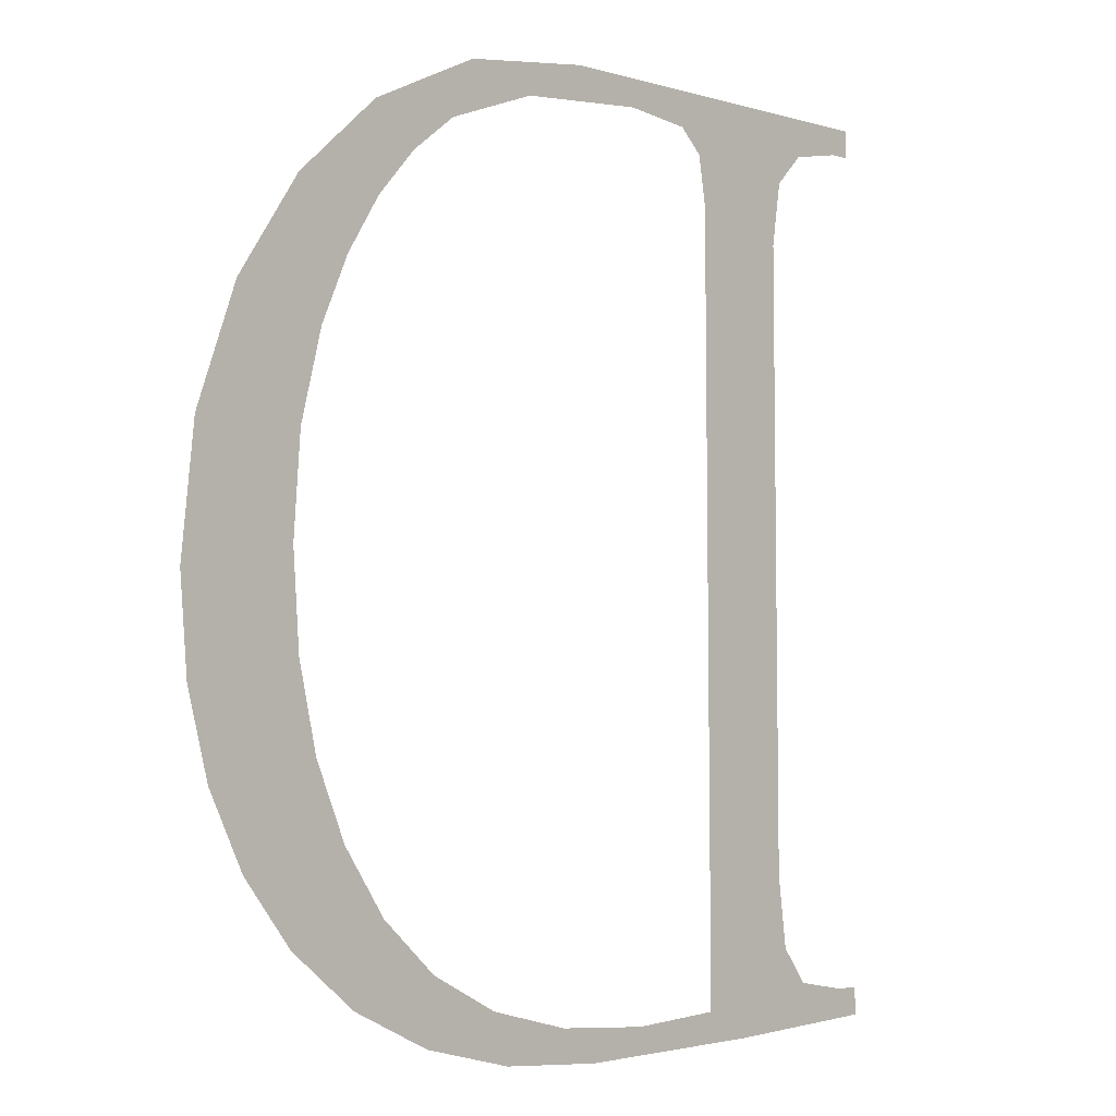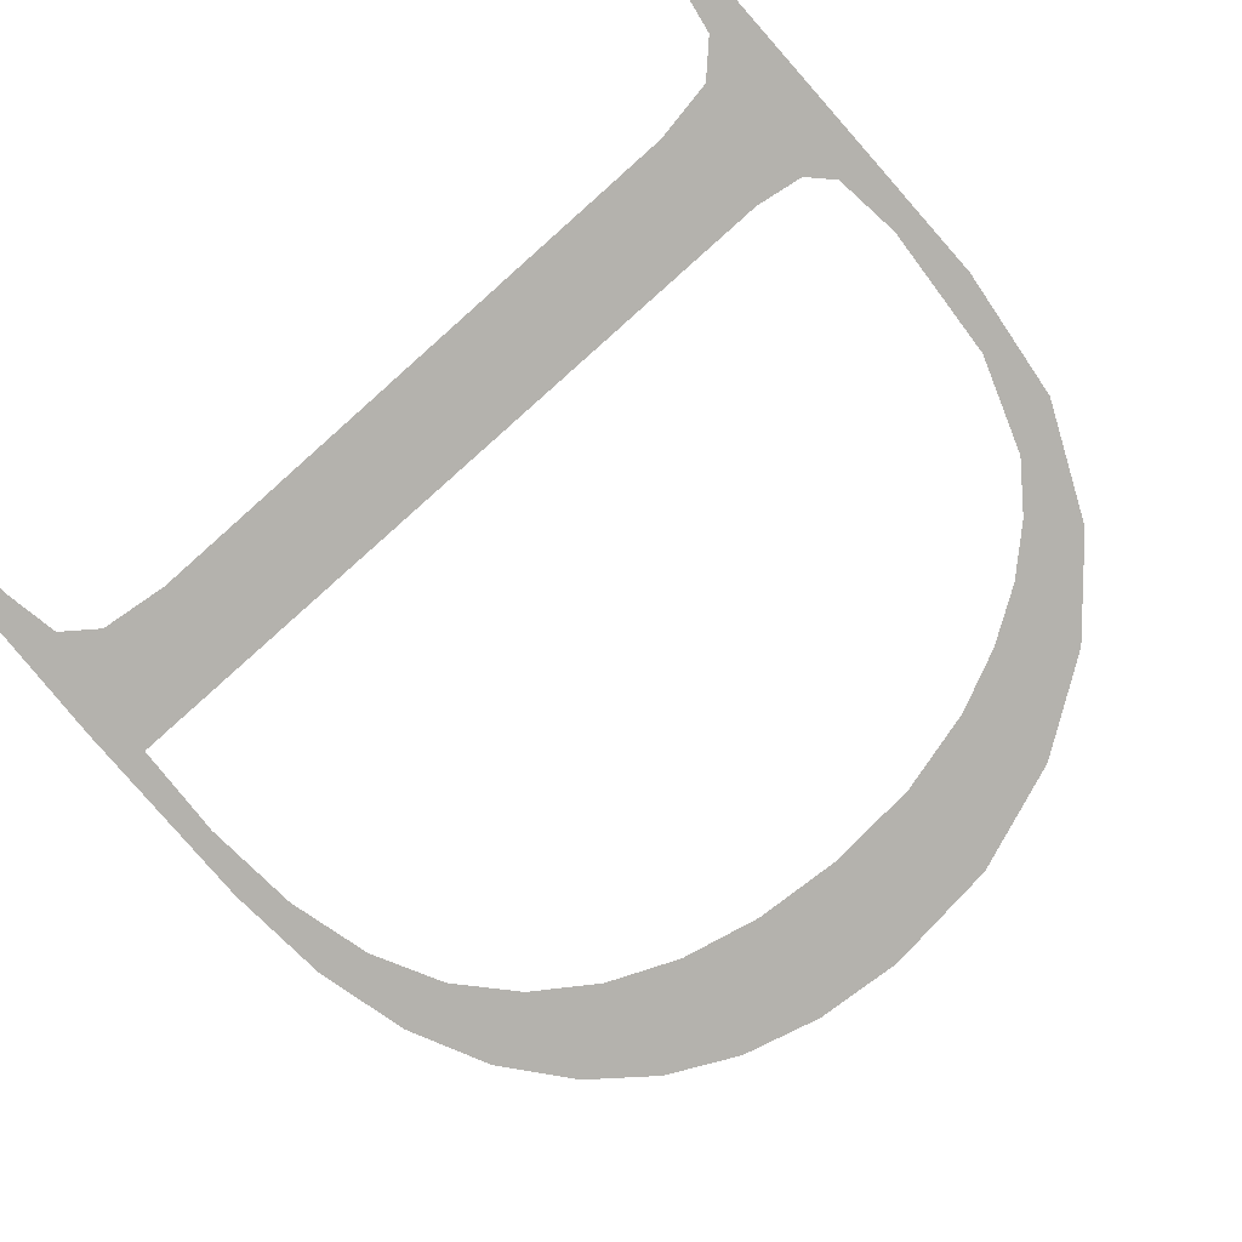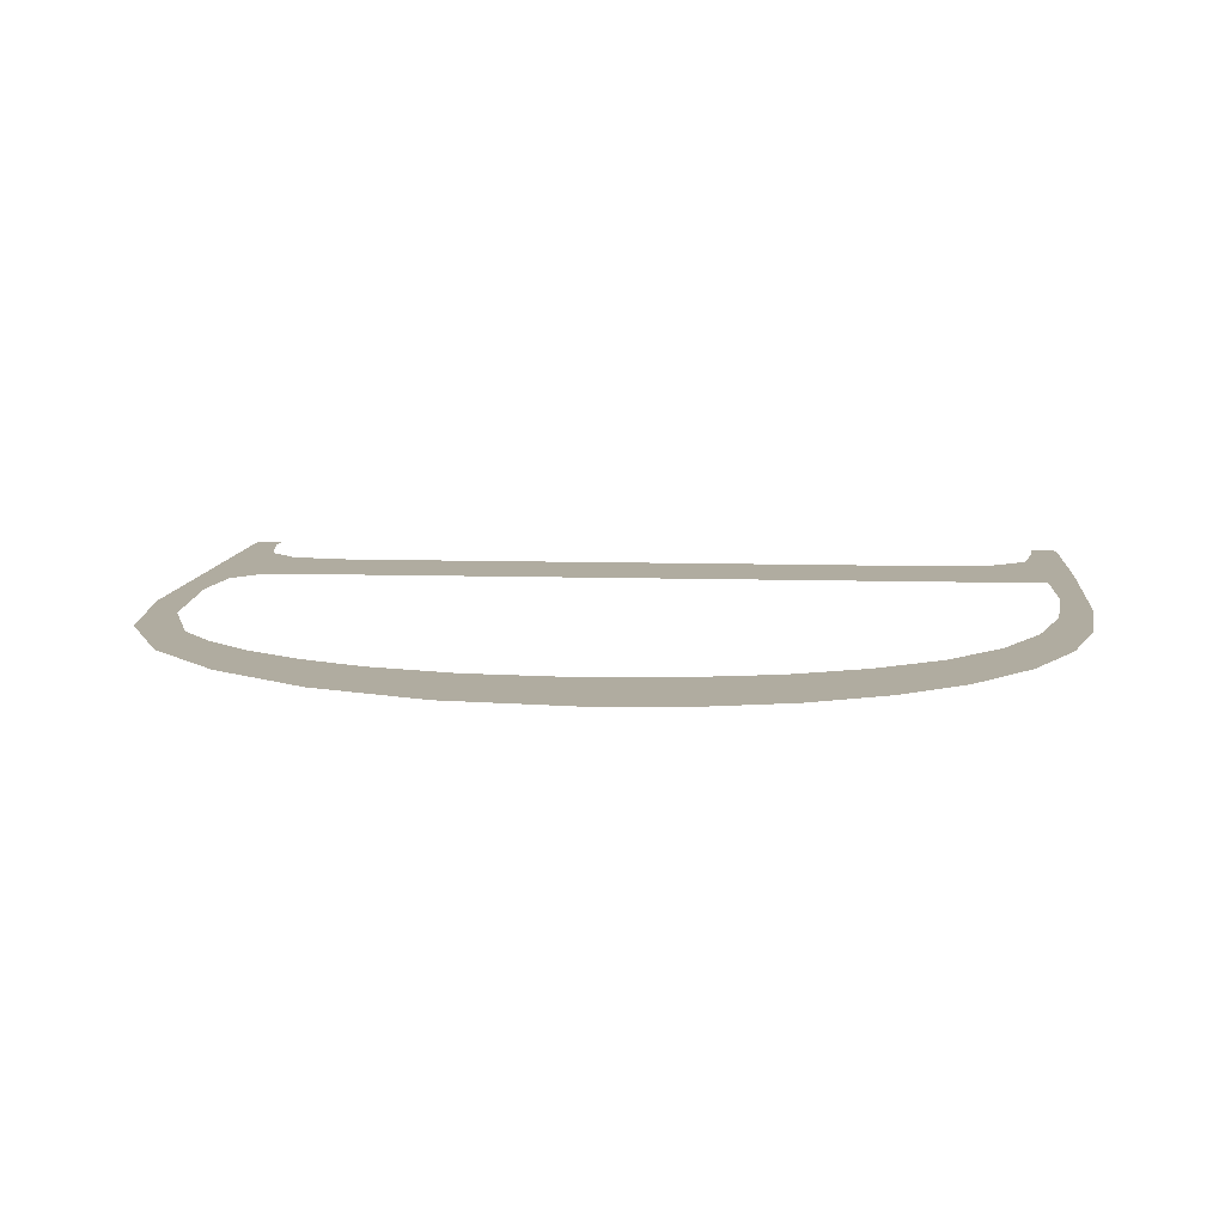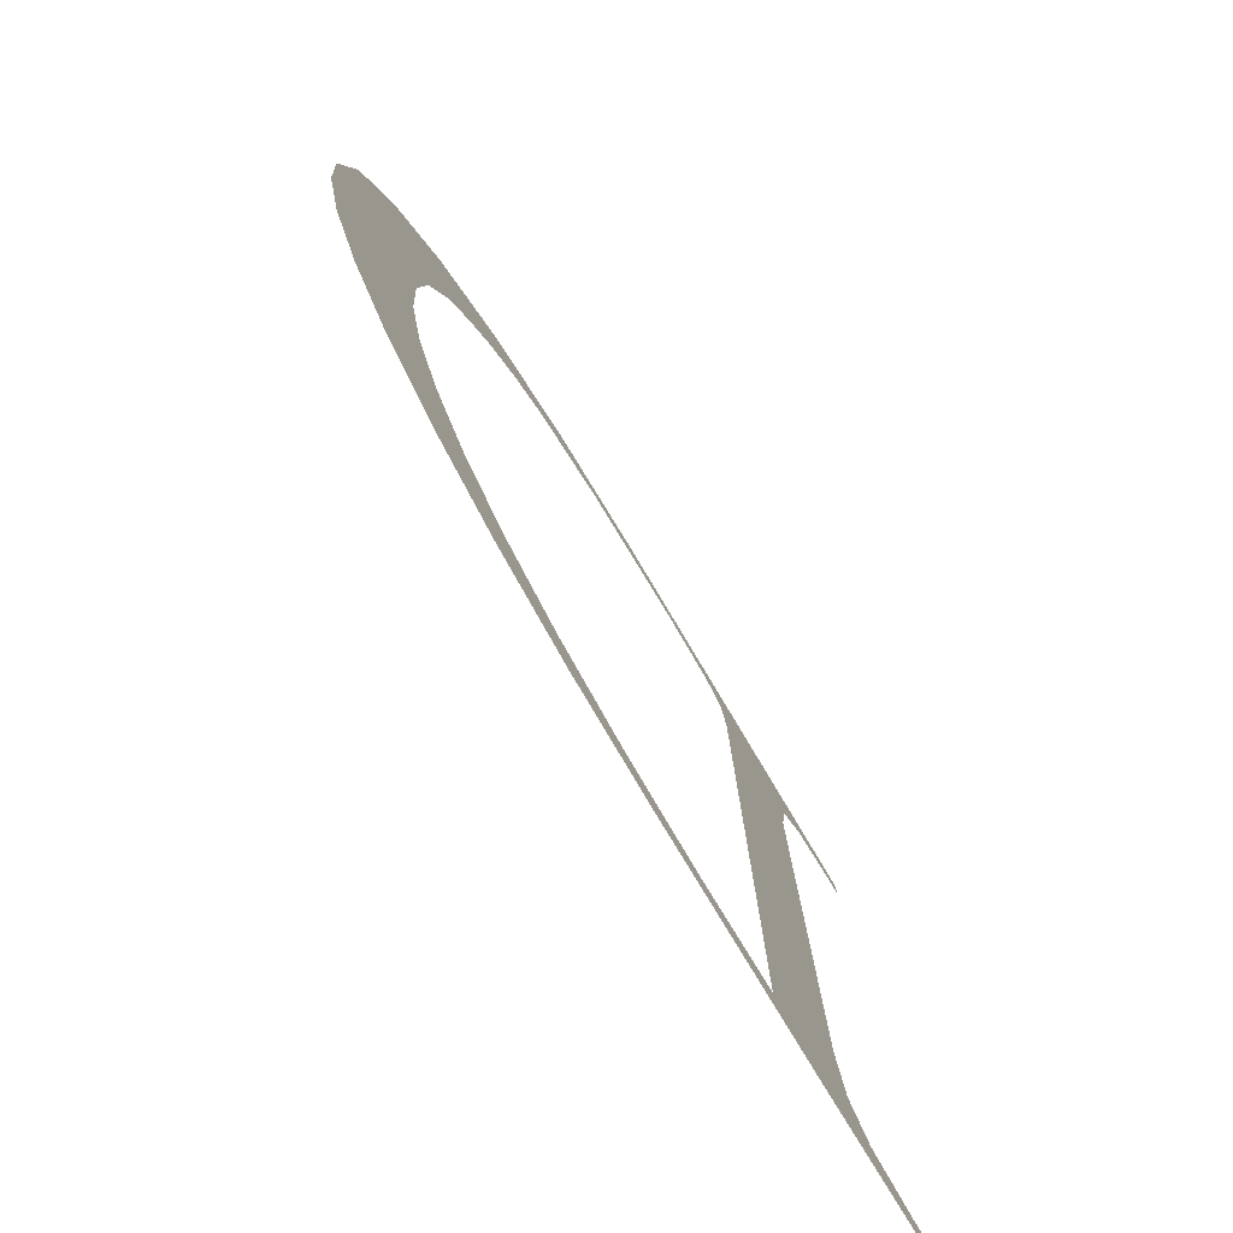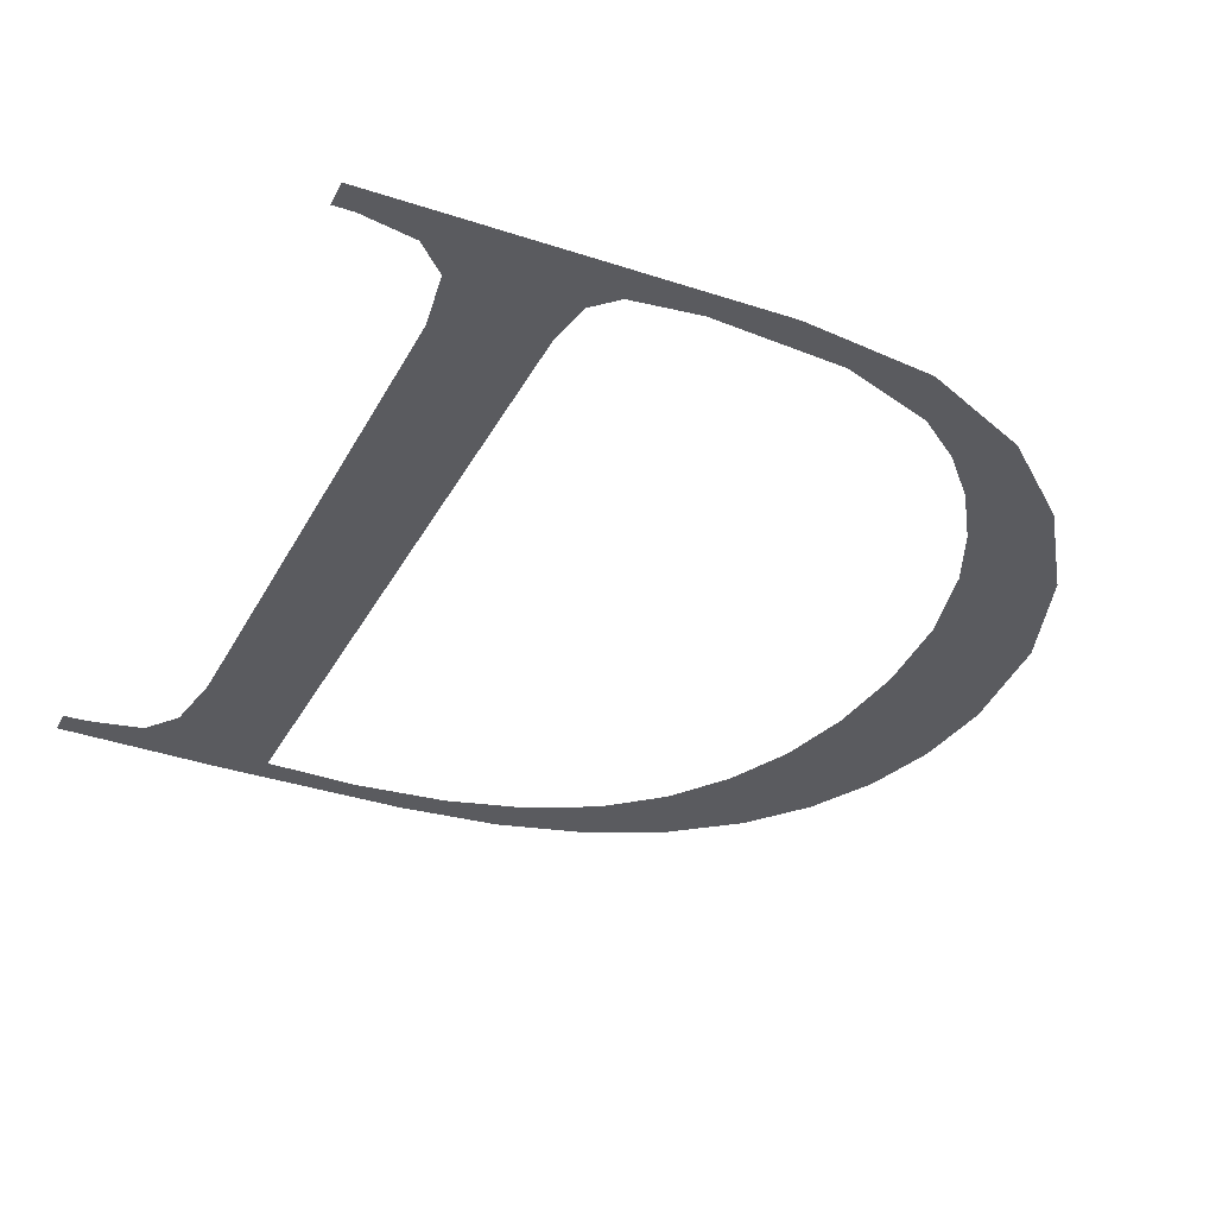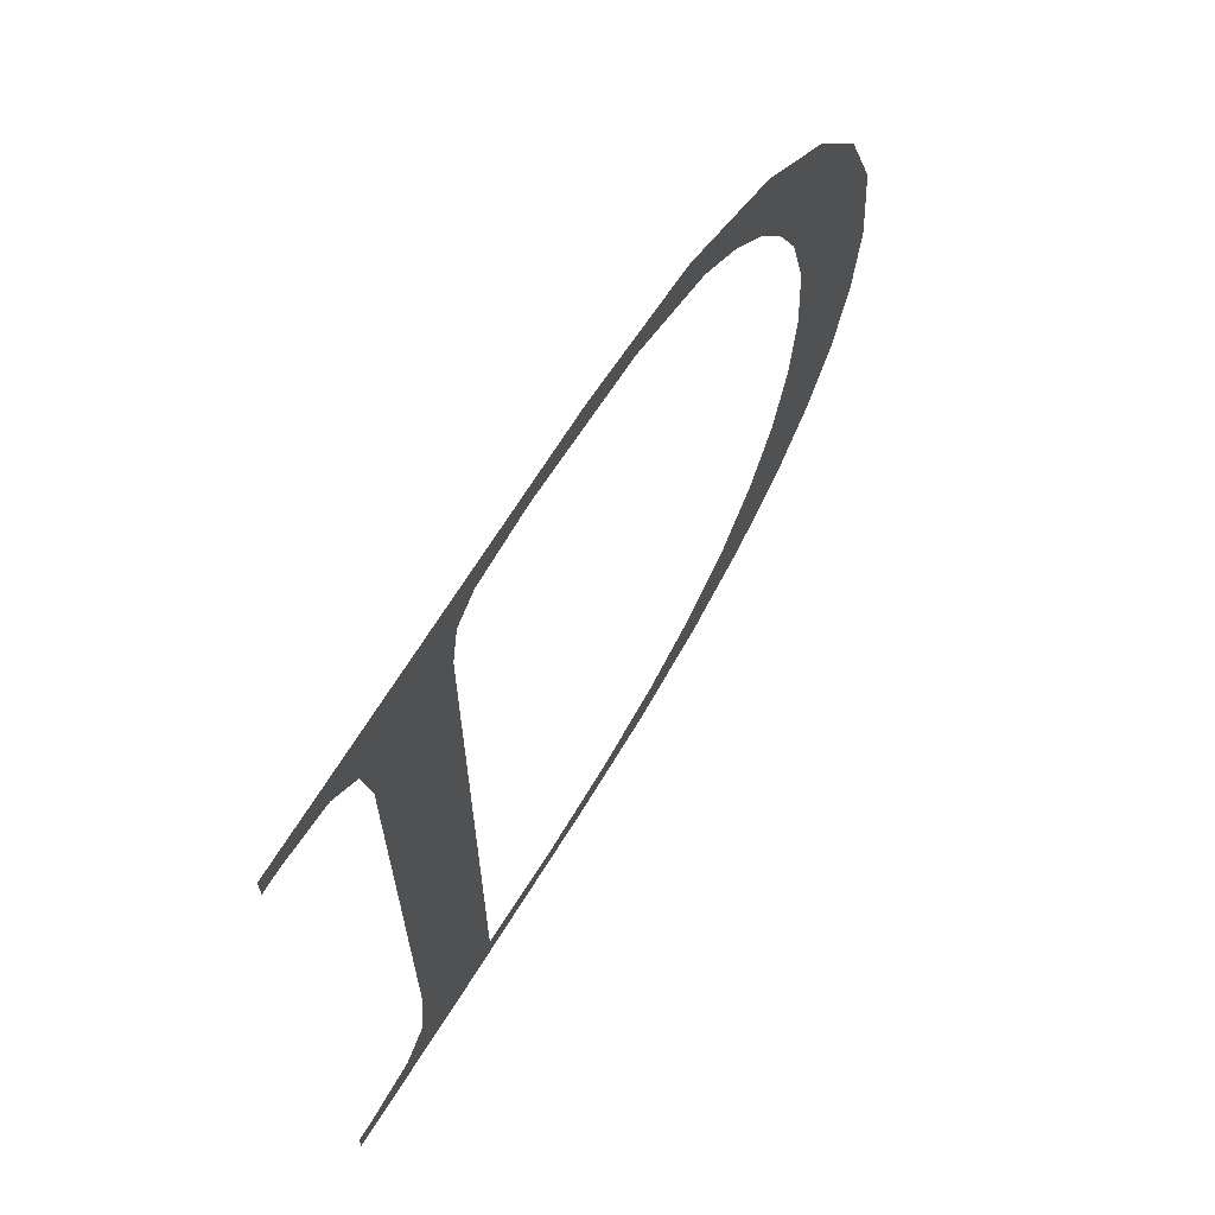
<metadata>
{"format":"obj","ext":"obj","renderer":"f3d","projection":"perspective","resolution":1024,"background":"white","views":[{"elev":-3.2,"azim":134.0,"up":"+Z"},{"elev":-79.7,"azim":-48.4,"up":"+Y"},{"elev":10.0,"azim":96.4,"up":"+Y"},{"elev":-78.1,"azim":120.8,"up":"+Z"},{"elev":-33.7,"azim":-24.2,"up":"+Y"},{"elev":68.8,"azim":-58.2,"up":"+Z"}]}
</metadata>
<code>
o mesh75/mesh75-geometry#mesh75-geometry
v 0.1805 -0.1308 0.1398
v 0.1787 -0.1308 0.1402
v 0.1787 -0.1308 0.1399
v 0.179 -0.1308 0.1402
v 0.1795 -0.1308 0.1403
v 0.1798 -0.1308 0.1406
v 0.1799 -0.1308 0.1414
v 0.1799 -0.1308 0.1476
v 0.1809 -0.1308 0.1478
v 0.181 -0.1308 0.1483
v 0.1809 -0.1308 0.1401
v 0.1812 -0.1308 0.1485
v 0.1825 -0.1308 0.1398
v 0.1798 -0.1308 0.1482
v 0.1819 -0.1308 0.1401
v 0.1827 -0.1308 0.1489
v 0.1829 -0.1308 0.1401
v 0.1795 -0.1308 0.1485
v 0.1819 -0.1308 0.1486
v 0.1836 -0.1308 0.1399
v 0.1789 -0.1308 0.1486
v 0.1833 -0.1308 0.1485
v 0.1838 -0.1308 0.1404
v 0.1787 -0.1308 0.1489
v 0.184 -0.1308 0.1487
v 0.1846 -0.1308 0.1401
v 0.1787 -0.1308 0.1486
v 0.1843 -0.1308 0.1482
v 0.1845 -0.1308 0.1407
v 0.1852 -0.1308 0.1482
v 0.1851 -0.1308 0.1412
v 0.1847 -0.1308 0.1478
v 0.1854 -0.1308 0.1405
v 0.1852 -0.1308 0.1473
v 0.1855 -0.1308 0.1419
v 0.1855 -0.1308 0.1468
v 0.1861 -0.1308 0.141
v 0.186 -0.1308 0.1474
v 0.1858 -0.1308 0.1426
v 0.1858 -0.1308 0.1462
v 0.186 -0.1308 0.1434
v 0.186 -0.1308 0.1453
v 0.1861 -0.1308 0.1443
v 0.1867 -0.1308 0.1465
v 0.1866 -0.1308 0.1417
v 0.187 -0.1308 0.1424
v 0.1871 -0.1308 0.1453
v 0.1872 -0.1308 0.1432
v 0.1873 -0.1308 0.1441
f 1 2 3
f 2 1 4
f 3 2 1
f 4 1 2
f 4 1 5
f 5 1 4
f 5 1 6
f 6 1 5
f 6 1 7
f 7 1 6
f 7 1 8
f 8 1 7
f 9 8 1
f 1 8 9
f 10 8 9
f 9 8 10
f 9 1 11
f 11 1 9
f 12 8 10
f 10 8 12
f 13 11 1
f 1 11 13
f 12 14 8
f 8 14 12
f 11 13 15
f 15 13 11
f 16 14 12
f 12 14 16
f 15 13 17
f 17 13 15
f 16 18 14
f 14 18 16
f 16 12 19
f 19 12 16
f 17 13 20
f 20 13 17
f 16 21 18
f 18 21 16
f 16 19 22
f 22 19 16
f 17 20 23
f 23 20 17
f 24 21 16
f 16 21 24
f 16 22 25
f 25 22 16
f 23 20 26
f 26 20 23
f 21 24 27
f 27 24 21
f 25 22 28
f 28 22 25
f 23 26 29
f 29 26 23
f 25 28 30
f 30 28 25
f 29 26 31
f 31 26 29
f 30 28 32
f 32 28 30
f 31 26 33
f 33 26 31
f 30 32 34
f 34 32 30
f 31 33 35
f 35 33 31
f 30 34 36
f 36 34 30
f 35 33 37
f 37 33 35
f 30 36 38
f 38 36 30
f 35 37 39
f 39 37 35
f 38 36 40
f 40 36 38
f 39 37 41
f 41 37 39
f 38 40 42
f 42 40 38
f 41 37 43
f 43 37 41
f 38 42 43
f 43 42 38
f 44 43 37
f 37 43 44
f 38 43 44
f 44 43 38
f 44 37 45
f 45 37 44
f 44 45 46
f 46 45 44
f 44 46 47
f 47 46 44
f 47 46 48
f 48 46 47
f 47 48 49
f 49 48 47

</code>
